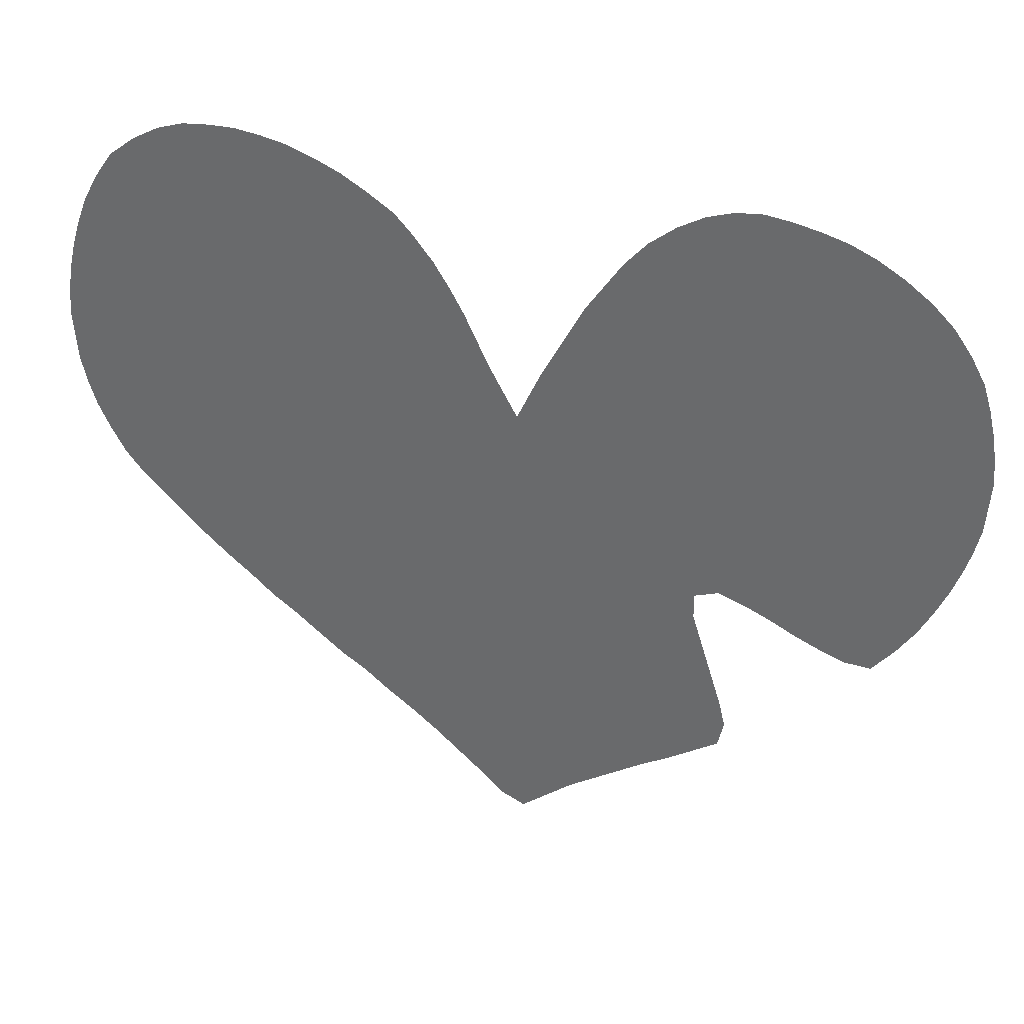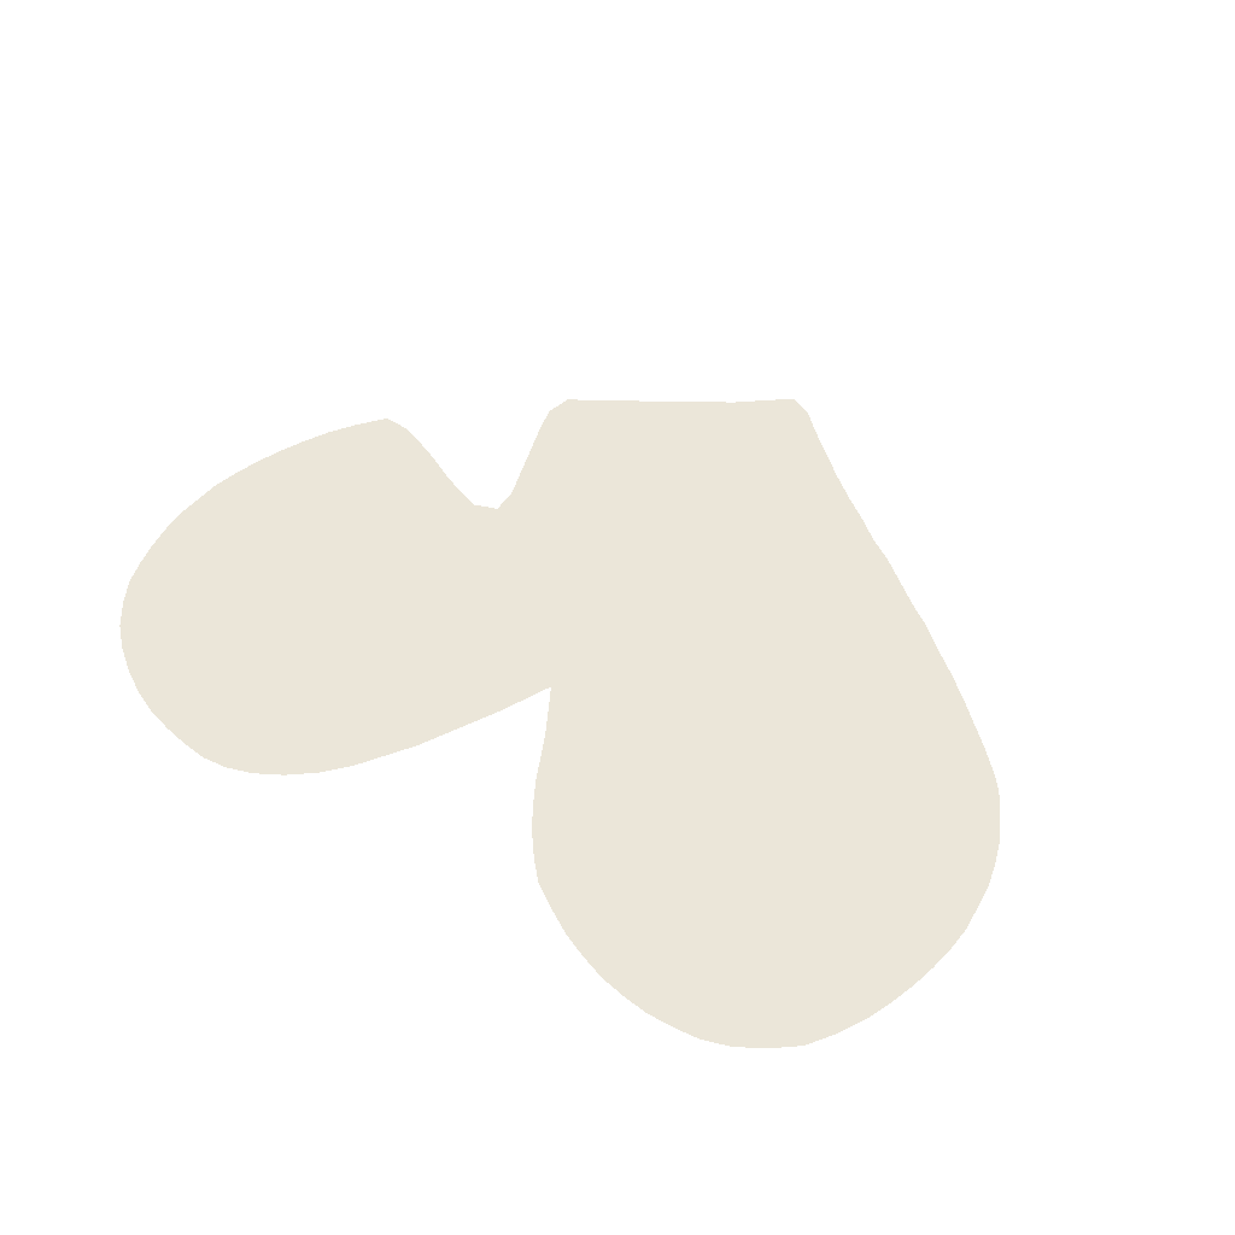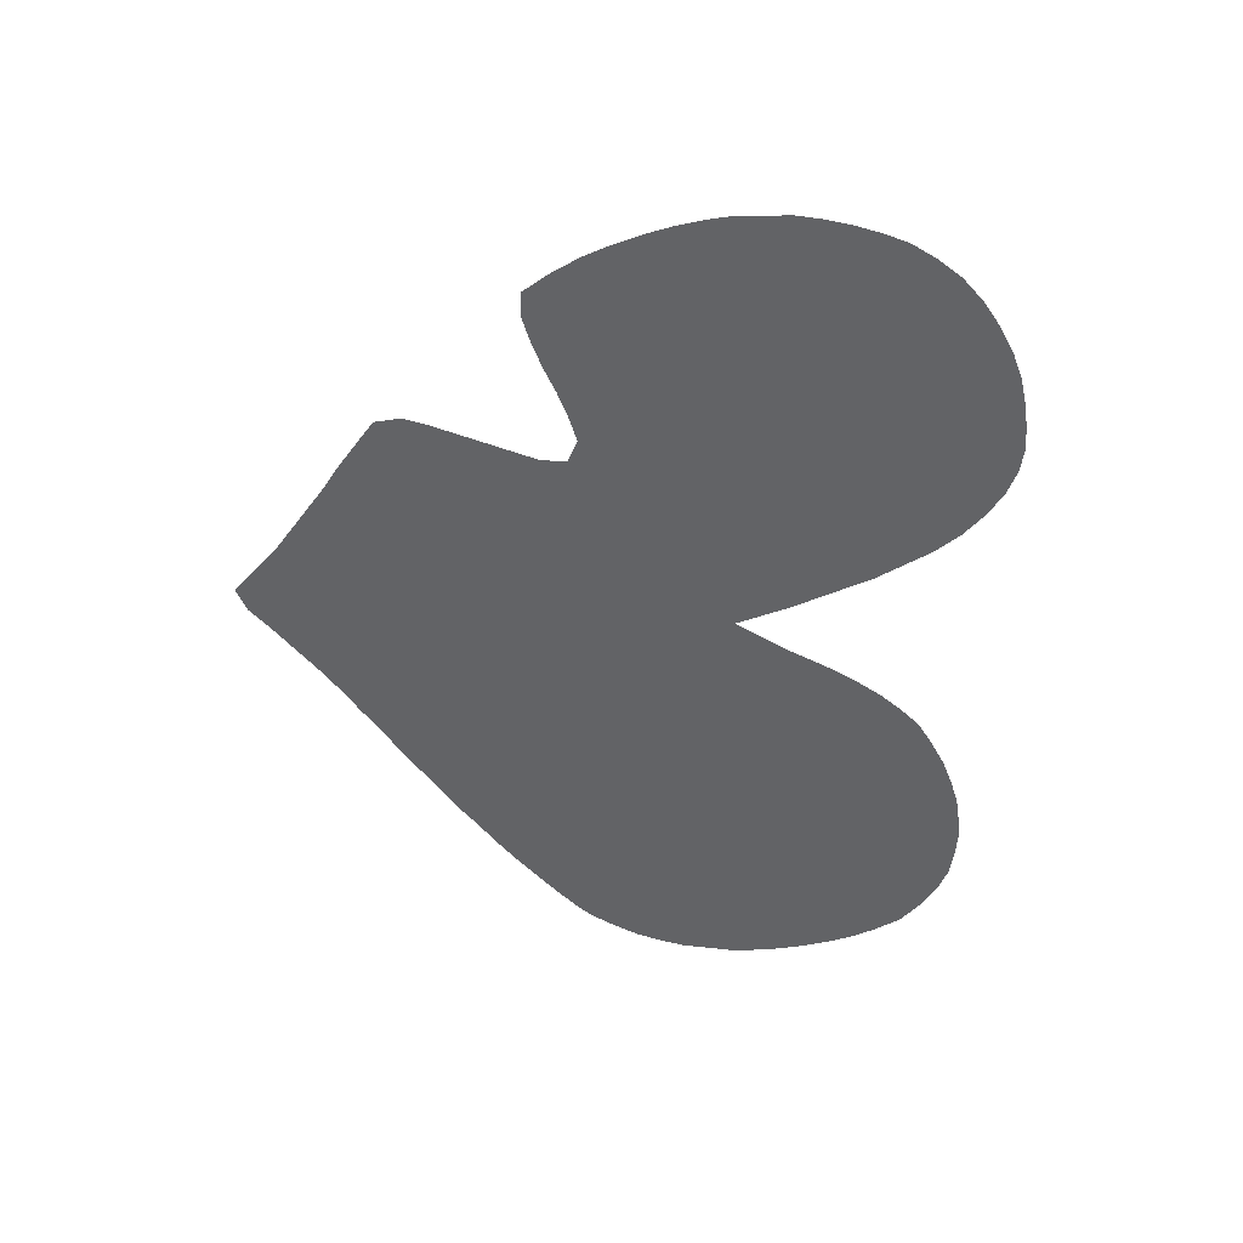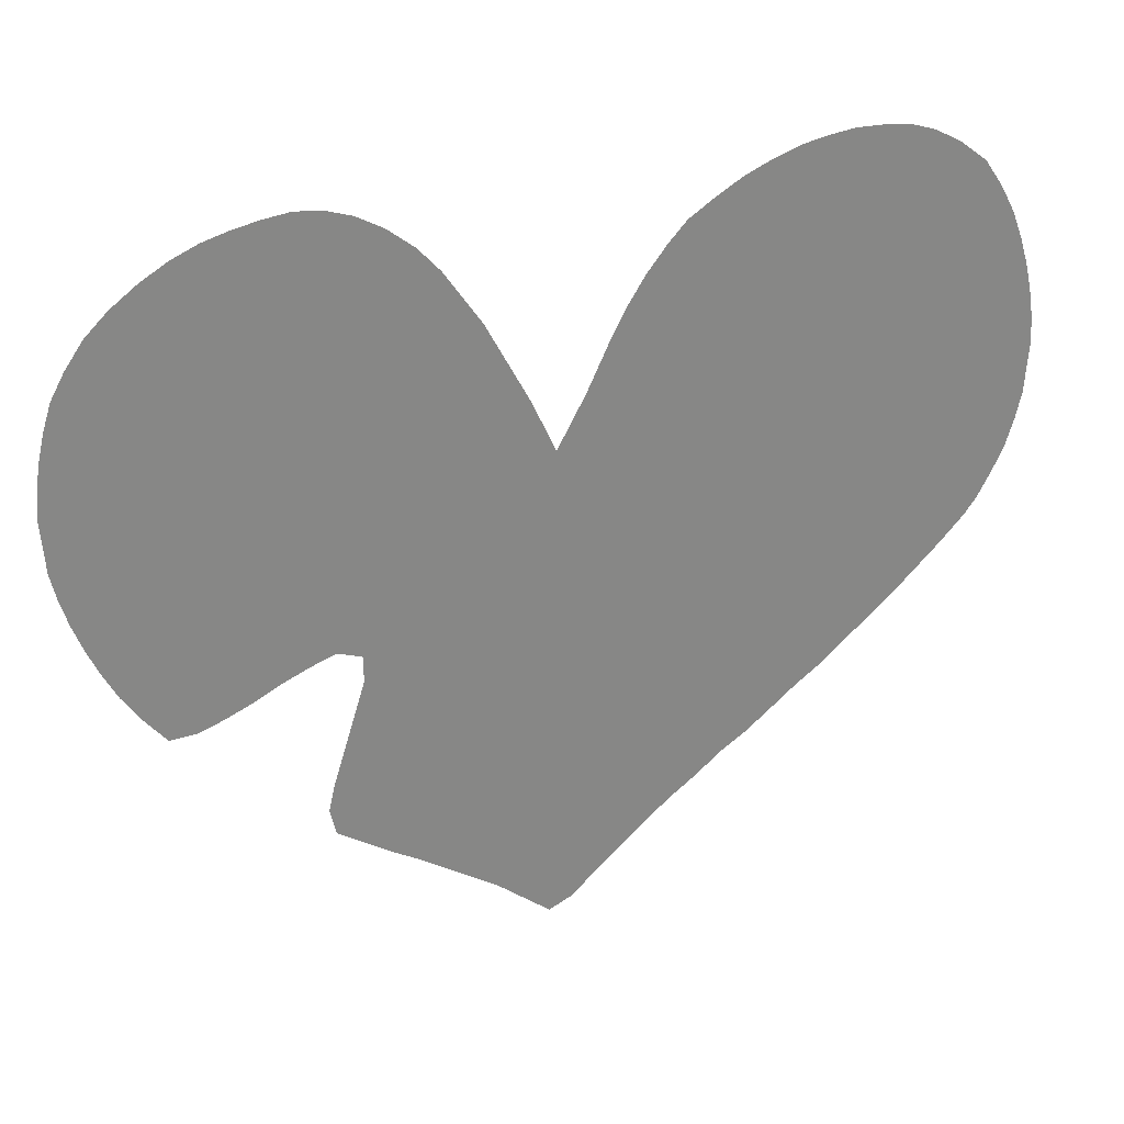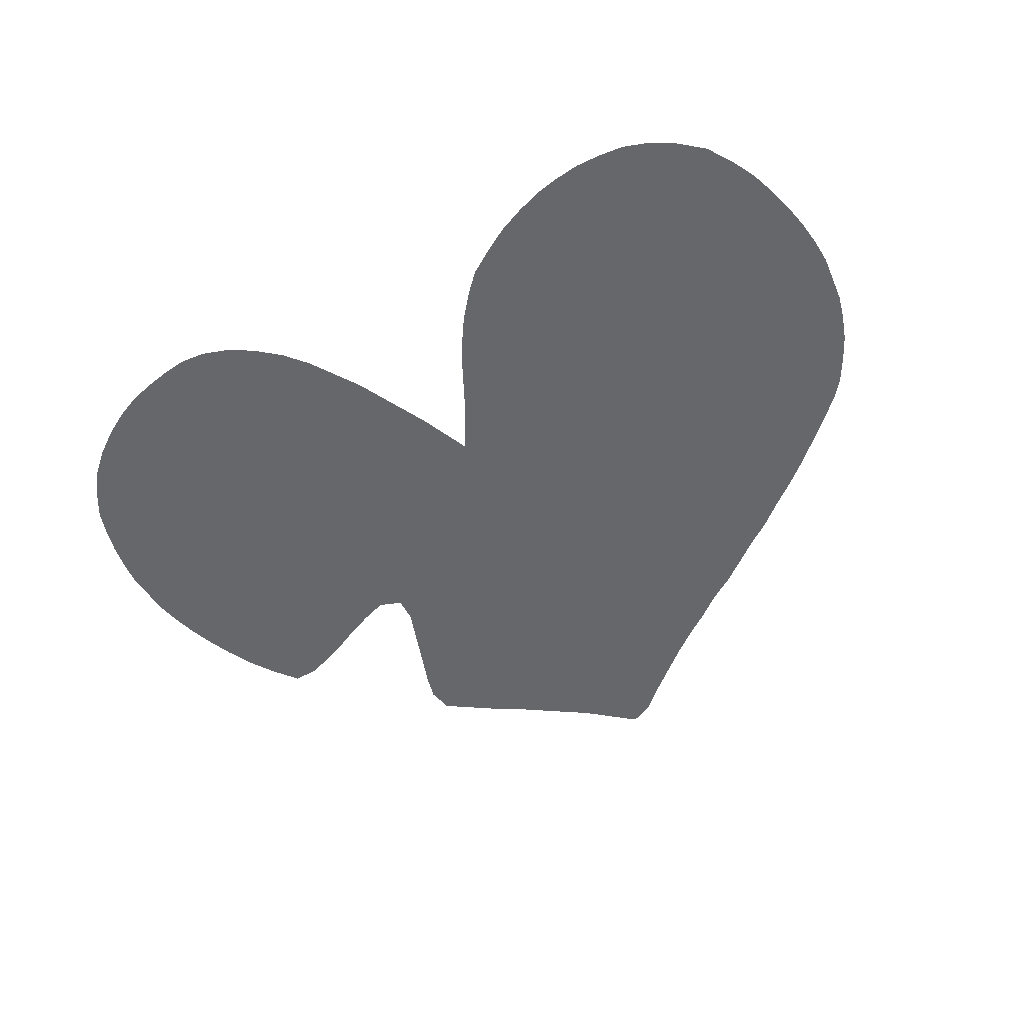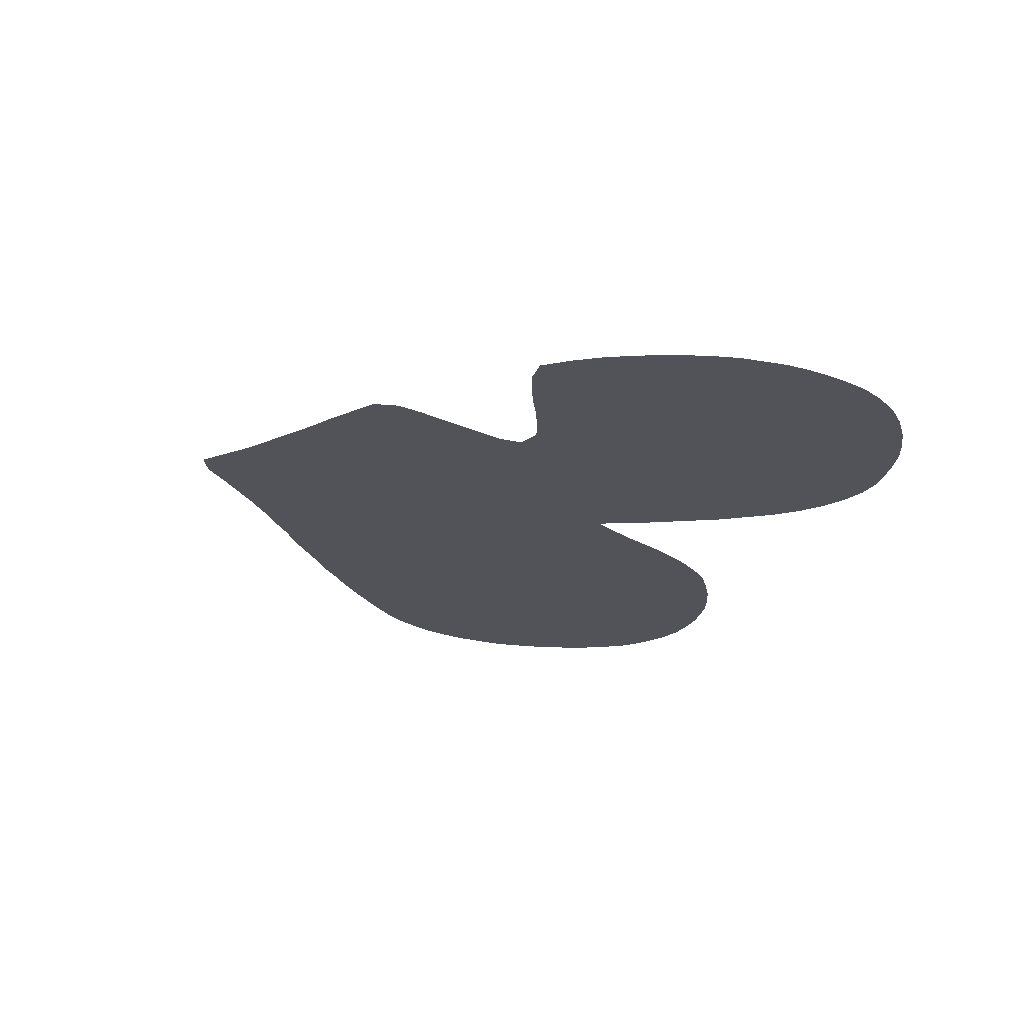
<metadata>
{"format":"obj","ext":"obj","renderer":"f3d","projection":"perspective","resolution":1024,"background":"white","views":[{"elev":33.9,"azim":16.5,"up":"+Y"},{"elev":46.8,"azim":-147.6,"up":"+Z"},{"elev":-50.9,"azim":86.0,"up":"+Z"},{"elev":27.5,"azim":160.9,"up":"+Y"},{"elev":-52.2,"azim":-152.9,"up":"+Z"},{"elev":-22.7,"azim":68.3,"up":"+Z"}]}
</metadata>
<code>
v 0.04752 0.4082 0
v 0.0324 0.4363 0
v 0.01944 0.4644 0
v 0.0108 0.4924 0
v 0.00432 0.5205 0
v 0.00216 0.5486 0
v 0 0.5767 0
v 0.00216 0.6048 0
v 0.00648 0.6328 0
v 0.01296 0.6609 0
v 0.0216 0.689 0
v 0.0324 0.7171 0
v 0.04752 0.7451 0
v 0.06696 0.7732 0
v 0.09503 0.7948 0
v 0.1231 0.8099 0
v 0.1512 0.8186 0
v 0.1793 0.8207 0
v 0.2073 0.8207 0
v 0.2354 0.8164 0
v 0.2635 0.8099 0
v 0.2916 0.7991 0
v 0.3196 0.7862 0
v 0.3477 0.7689 0
v 0.3758 0.7495 0
v 0.3952 0.7279 0
v 0.4168 0.6998 0
v 0.4341 0.6717 0
v 0.4492 0.6436 0
v 0.4622 0.6156 0
v 0.4752 0.5875 0
v 0.4903 0.5594 0
v 0.5054 0.5313 0
v 0.5184 0.5594 0
v 0.5313 0.5875 0
v 0.5464 0.6156 0
v 0.5616 0.6436 0
v 0.5767 0.6717 0
v 0.5961 0.6998 0
v 0.6156 0.7279 0
v 0.6393 0.7538 0
v 0.6674 0.7754 0
v 0.6955 0.7905 0
v 0.7235 0.7991 0
v 0.7516 0.8013 0
v 0.7797 0.797 0
v 0.8078 0.7905 0
v 0.8358 0.7819 0
v 0.8639 0.7689 0
v 0.892 0.7516 0
v 0.9201 0.73 0
v 0.9438 0.7063 0
v 0.9633 0.6782 0
v 0.9784 0.6501 0
v 0.987 0.622 0
v 0.9935 0.5939 0
v 0.9978 0.5659 0
v 1 0.5378 0
v 0.9978 0.5097 0
v 0.9957 0.4816 0
v 0.9892 0.4536 0
v 0.9806 0.4255 0
v 0.9698 0.3974 0
v 0.9568 0.3693 0
v 0.9417 0.3412 0
v 0.9223 0.3132 0
v 0.8985 0.2851 0
v 0.8704 0.2873 0
v 0.8423 0.2981 0
v 0.8143 0.311 0
v 0.7862 0.3261 0
v 0.7581 0.3391 0
v 0.73 0.3499 0
v 0.7041 0.3412 0
v 0.7041 0.3132 0
v 0.7127 0.2851 0
v 0.7214 0.257 0
v 0.73 0.2289 0
v 0.7387 0.2009 0
v 0.7451 0.1728 0
v 0.7387 0.1447 0
v 0.7106 0.1274 0
v 0.6825 0.1101 0
v 0.6544 0.09503 0
v 0.6263 0.07775 0
v 0.5983 0.06048 0
v 0.5702 0.0432 0
v 0.5421 0.0216 0
v 0.514 0 0
v 0.4881 0.01296 0
v 0.4644 0.03672 0
v 0.4363 0.06263 0
v 0.4082 0.08855 0
v 0.3801 0.1123 0
v 0.352 0.1339 0
v 0.324 0.1577 0
v 0.2959 0.1771 0
v 0.27 0.1987 0
v 0.2419 0.2225 0
v 0.216 0.2419 0
v 0.1901 0.2657 0
v 0.162 0.2894 0
v 0.1339 0.3153 0
v 0.108 0.3412 0
v 0.08639 0.3629 0
v 0.06048 0.3909 0
f 33 95 75
f 57 59 58
f 57 73 59
f 8 24 9
f 33 75 74
f 75 93 76
f 31 103 32
f 33 100 99
f 33 99 98
f 33 96 95
f 75 95 94
f 75 94 93
f 9 23 10
f 9 24 23
f 56 73 57
f 4 28 6
f 4 6 5
f 6 28 27
f 6 8 7
f 2 4 3
f 1 106 2
f 33 74 34
f 34 74 73
f 32 102 33
f 32 103 102
f 31 104 103
f 30 104 31
f 30 105 104
f 4 29 28
f 2 29 4
f 2 106 29
f 29 106 105
f 29 105 30
f 33 98 97
f 33 97 96
f 76 93 85
f 8 26 24
f 6 26 8
f 6 27 26
f 10 22 11
f 10 23 22
f 51 73 55
f 55 73 56
f 13 15 14
f 12 18 13
f 13 18 15
f 53 55 54
f 51 53 52
f 51 55 53
f 64 70 65
f 64 71 70
f 62 72 71
f 61 72 62
f 60 72 61
f 59 73 72
f 59 72 60
f 33 101 100
f 33 102 101
f 76 84 77
f 76 85 84
f 24 26 25
f 11 20 12
f 42 46 43
f 15 18 16
f 16 18 17
f 37 73 38
f 50 73 51
f 65 69 66
f 65 70 69
f 77 84 78
f 78 84 83
f 62 71 63
f 63 71 64
f 87 92 91
f 86 93 92
f 86 92 87
f 85 93 86
f 79 82 80
f 78 82 79
f 78 83 82
f 80 82 81
f 11 22 21
f 11 21 20
f 12 19 18
f 12 20 19
f 43 46 44
f 36 73 37
f 39 50 49
f 39 47 40
f 38 73 39
f 39 73 50
f 41 46 42
f 41 47 46
f 40 47 41
f 66 68 67
f 66 69 68
f 88 91 90
f 87 91 88
f 88 90 89
f 44 46 45
f 34 73 35
f 35 73 36
f 39 49 48
f 39 48 47

</code>
